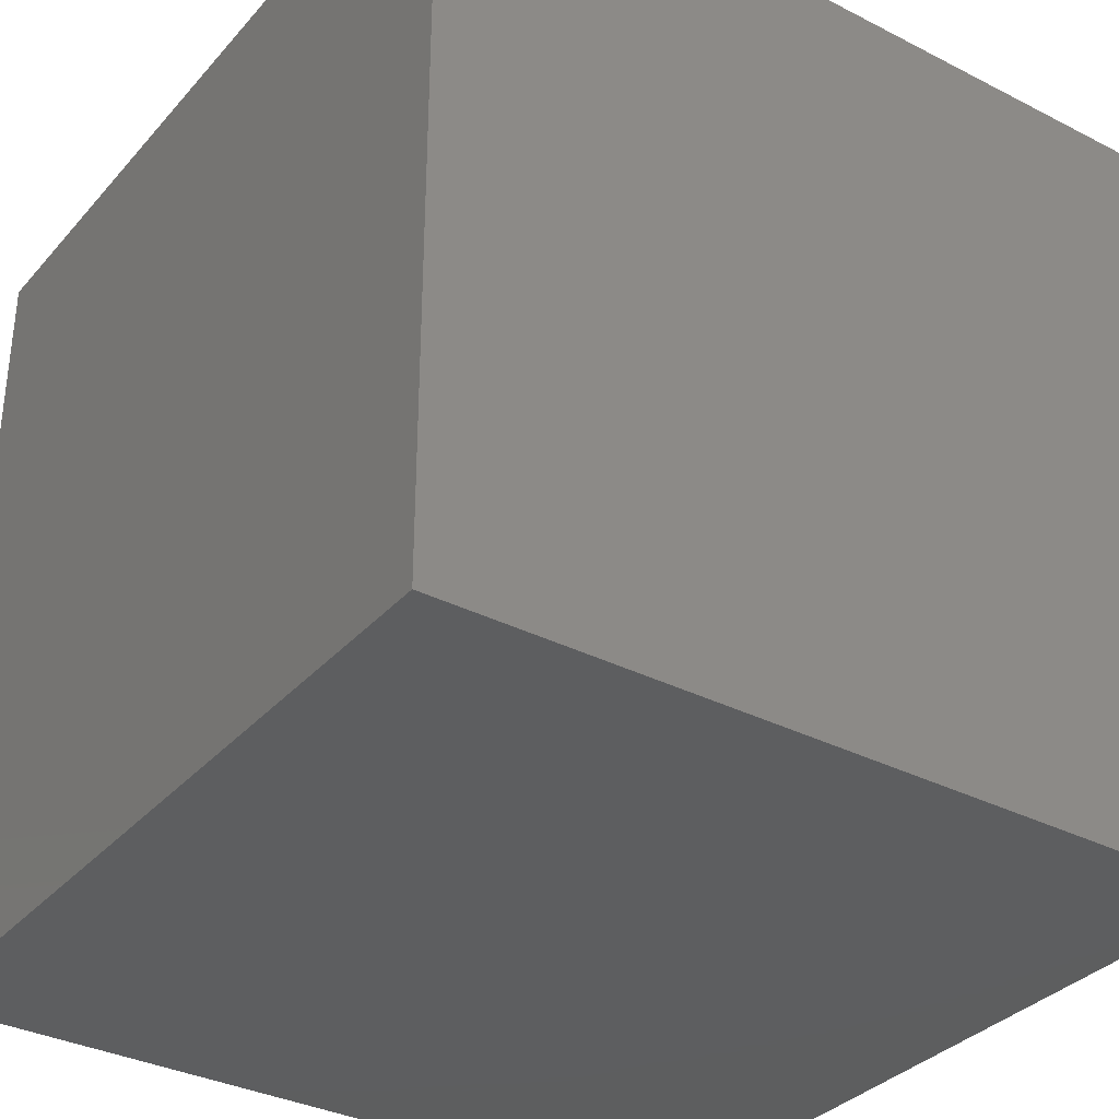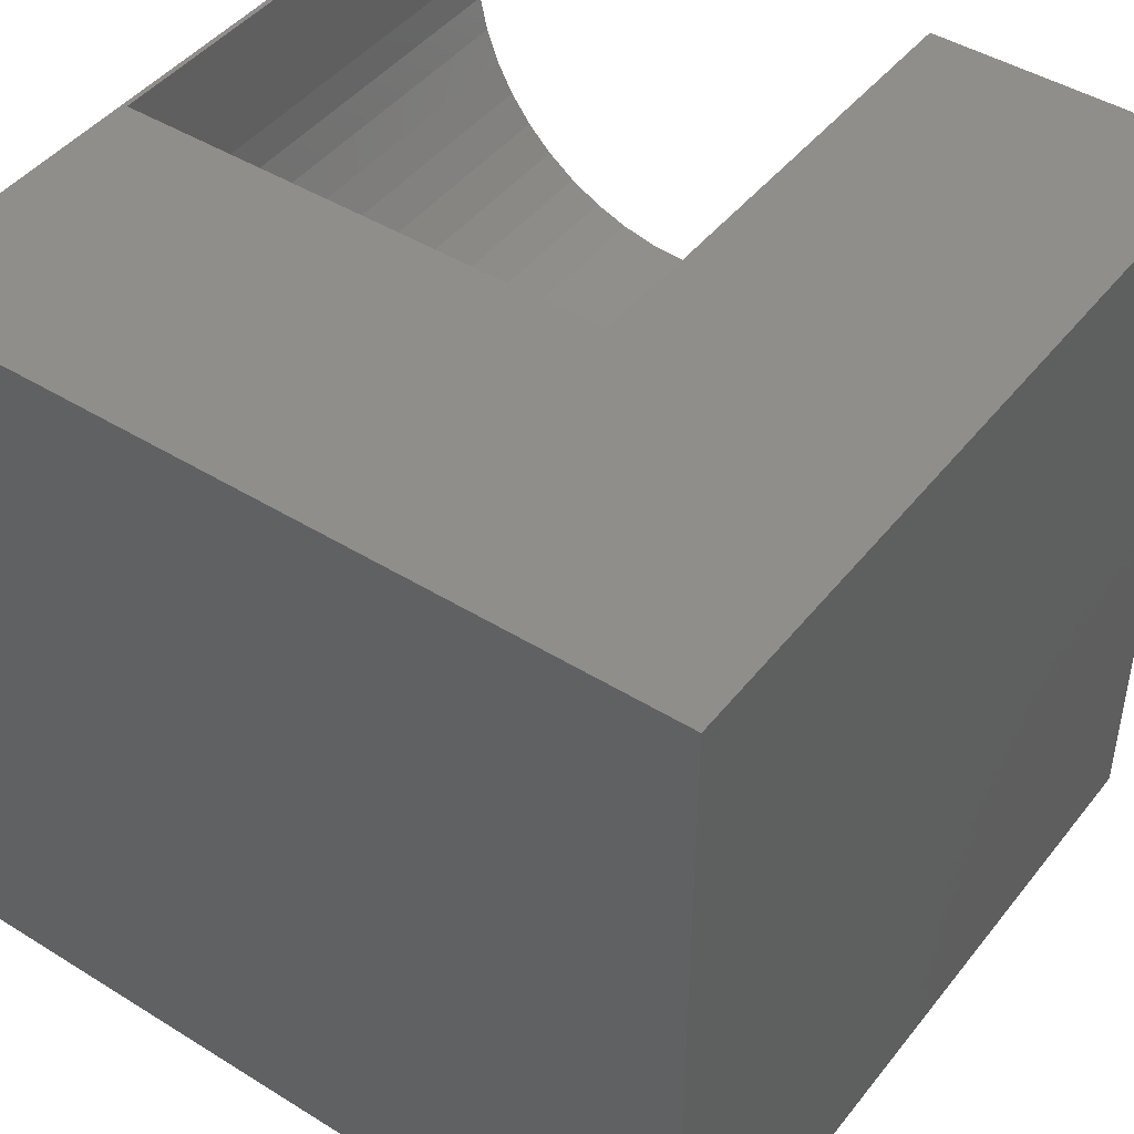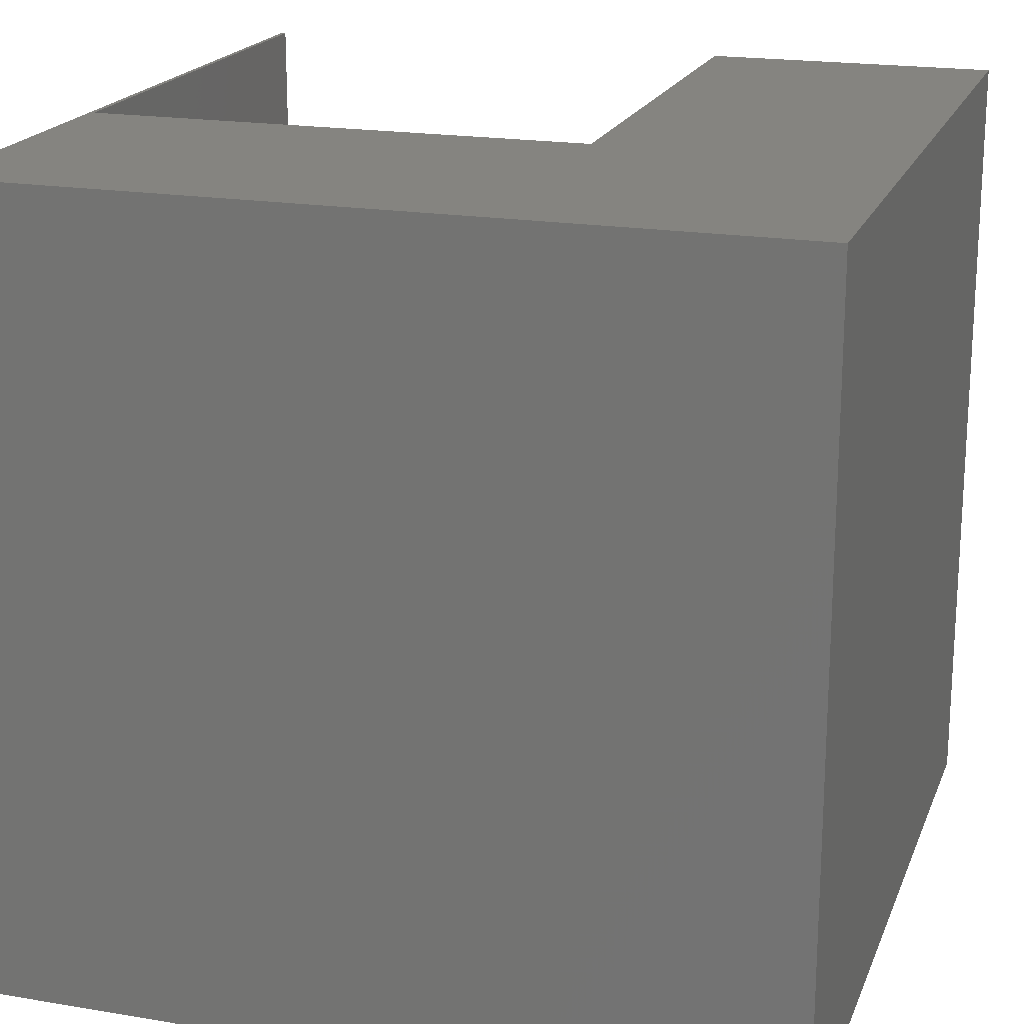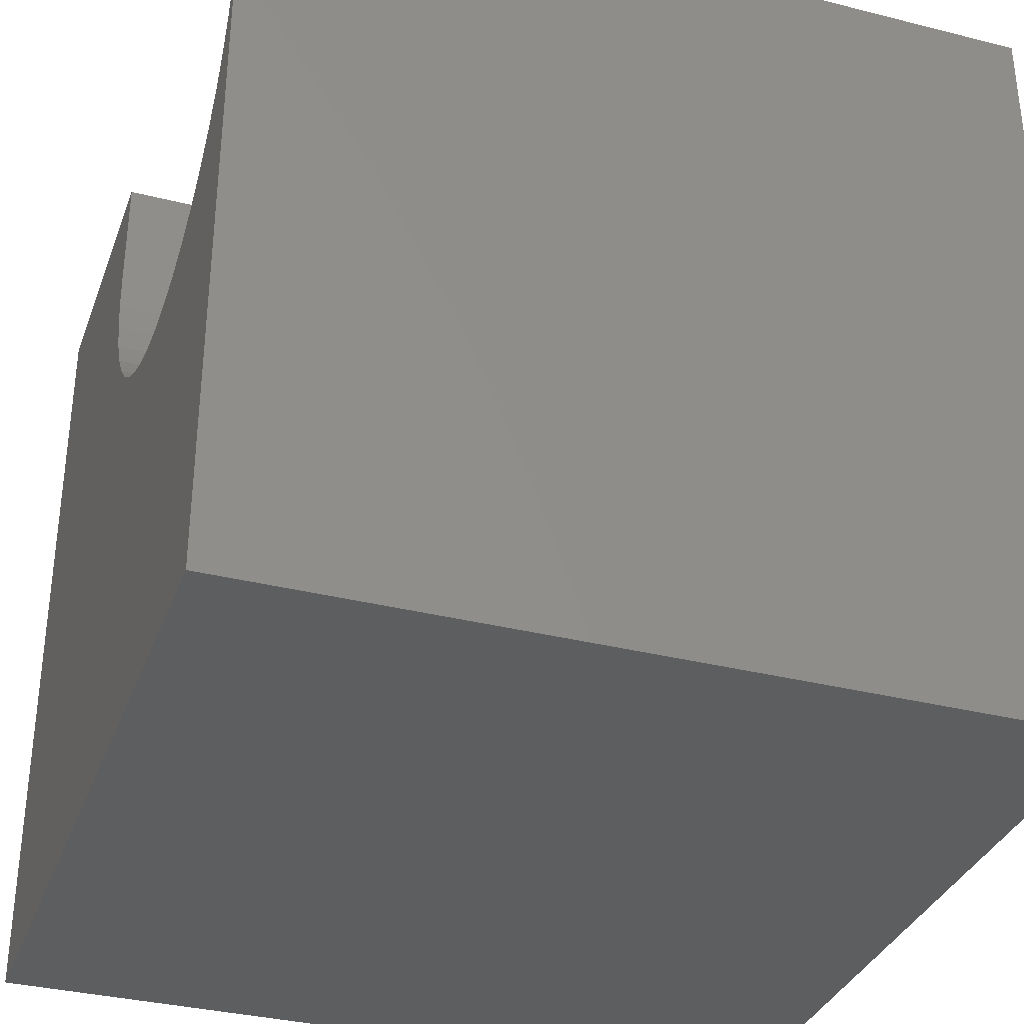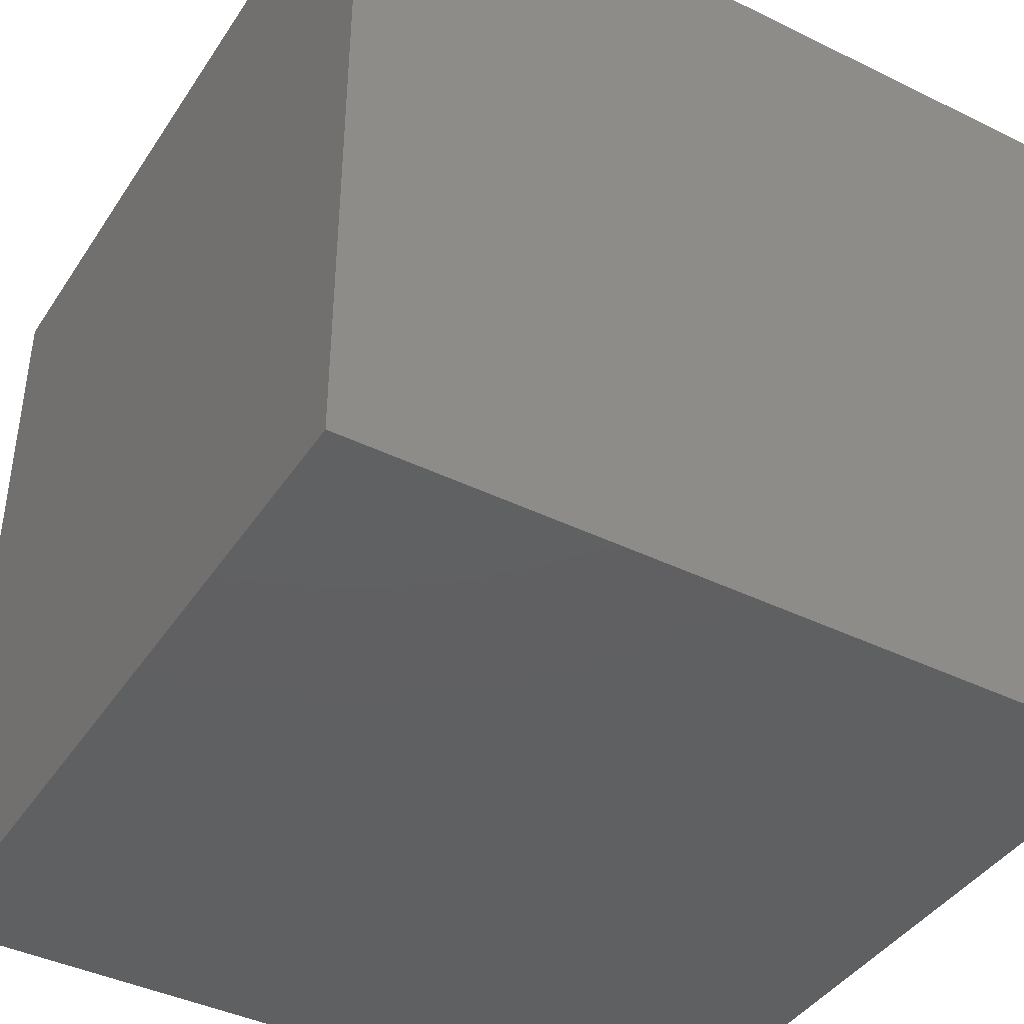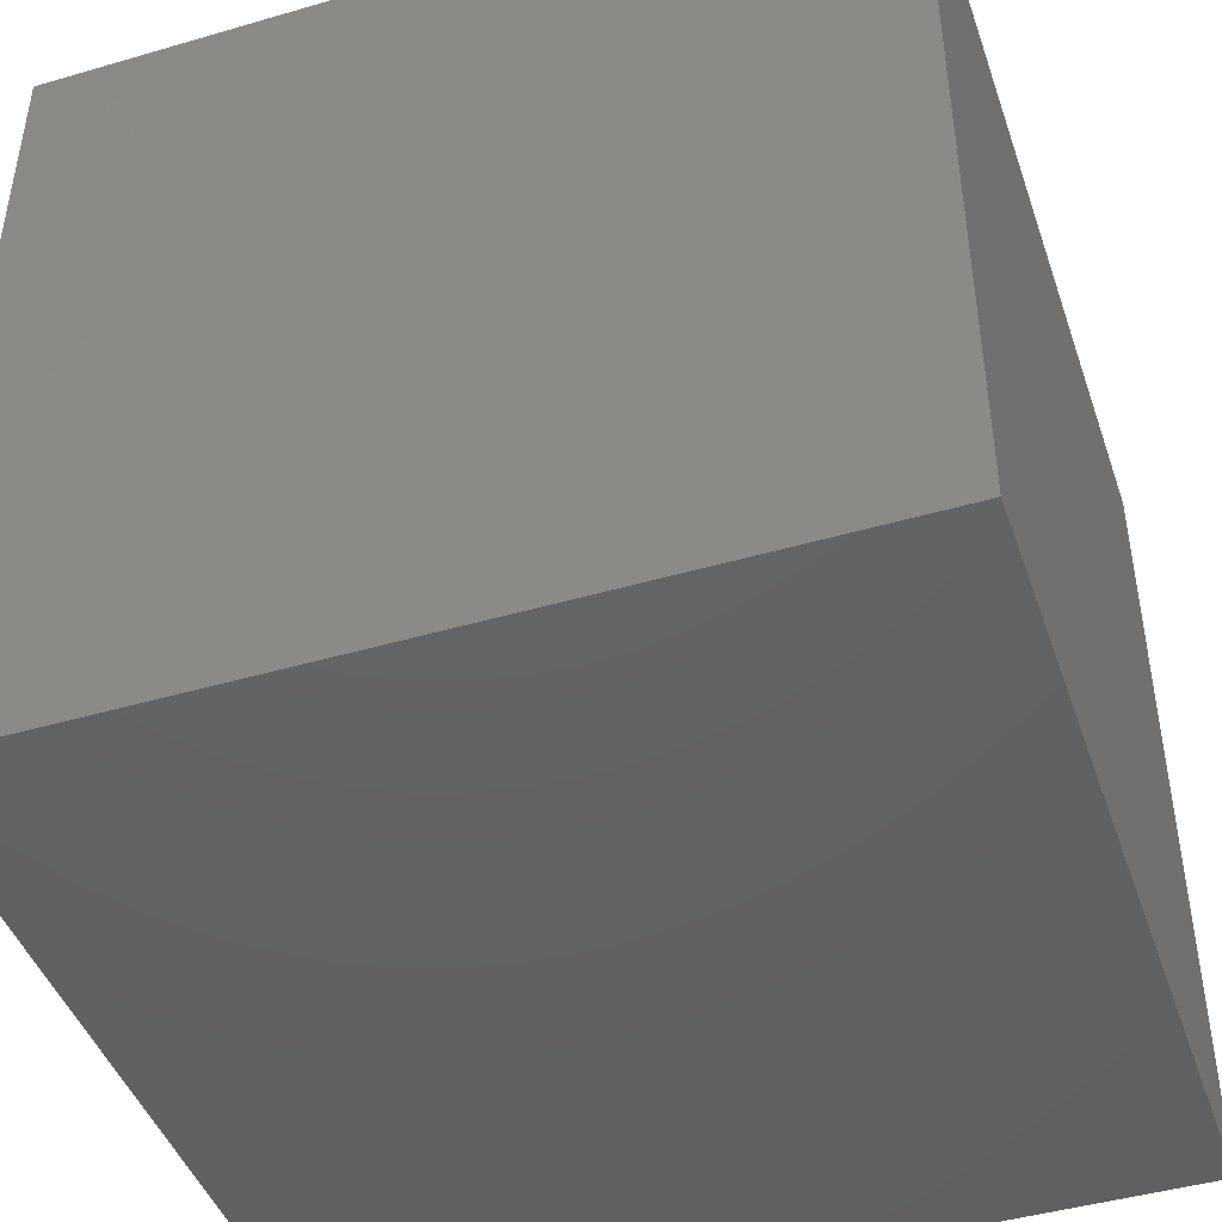
<metadata>
{"format":"stl","ext":"stl","renderer":"f3d","projection":"perspective","resolution":1024,"background":"white","views":[{"elev":-34.0,"azim":145.3,"up":"+Y"},{"elev":45.1,"azim":-144.3,"up":"+Y"},{"elev":19.5,"azim":-162.6,"up":"+Y"},{"elev":-34.3,"azim":71.2,"up":"+Y"},{"elev":-41.4,"azim":149.4,"up":"+Y"},{"elev":-44.8,"azim":-71.3,"up":"+Z"}]}
</metadata>
<code>
# stl→obj: 58 verts, 112 faces
v 0 10 10
v 0 10 0
v 0 0 10
v 0 0 0
v 3.689 8.444 10
v 3.689 10 10
v 9.176 6.398 10
v 8.861 6.082 10
v 10 0 10
v 9.908 8 10
v 9.813 7.564 10
v 5.934 5.446 10
v 5.516 5.602 10
v 9.939 8.444 10
v 10 10 10
v 9.939 10 10
v 9.657 7.146 10
v 9.443 6.755 10
v 8.504 5.815 10
v 8.112 5.602 10
v 7.695 5.446 10
v 7.259 5.351 10
v 6.814 5.319 10
v 6.369 5.351 10
v 4.452 6.398 10
v 4.185 6.755 10
v 3.971 7.146 10
v 3.815 7.564 10
v 3.721 8 10
v 5.124 5.815 10
v 4.767 6.082 10
v 10 10 0
v 10 0 0
v 9.939 10 3.844
v 3.689 10 3.844
v 9.176 6.398 3.844
v 3.689 8.444 3.844
v 3.721 8 3.844
v 9.443 6.755 3.844
v 9.657 7.146 3.844
v 9.813 7.564 3.844
v 9.939 8.444 3.844
v 9.908 8 3.844
v 3.815 7.564 3.844
v 3.971 7.146 3.844
v 4.185 6.755 3.844
v 5.124 5.815 3.844
v 5.516 5.602 3.844
v 5.934 5.446 3.844
v 6.369 5.351 3.844
v 6.814 5.319 3.844
v 7.259 5.351 3.844
v 7.695 5.446 3.844
v 4.452 6.398 3.844
v 4.767 6.082 3.844
v 8.112 5.602 3.844
v 8.504 5.815 3.844
v 8.861 6.082 3.844
f 1 2 3
f 3 2 4
f 5 6 1
f 7 8 9
f 9 10 11
f 12 13 3
f 10 9 14
f 14 9 15
f 14 15 16
f 11 17 9
f 9 17 18
f 9 18 7
f 8 19 9
f 9 19 20
f 9 20 21
f 21 22 9
f 9 22 23
f 9 23 3
f 3 23 24
f 3 24 12
f 3 25 26
f 26 27 3
f 3 27 28
f 3 28 1
f 1 28 29
f 1 29 5
f 13 30 3
f 3 30 31
f 3 31 25
f 32 15 33
f 33 15 9
f 2 32 4
f 4 32 33
f 16 15 34
f 34 15 32
f 34 32 35
f 35 32 2
f 35 2 6
f 6 2 1
f 33 9 4
f 4 9 3
f 36 37 38
f 36 39 37
f 37 39 40
f 37 40 41
f 34 35 42
f 42 35 37
f 42 37 43
f 43 37 41
f 38 44 36
f 36 44 45
f 36 45 46
f 47 48 36
f 36 48 49
f 36 49 50
f 50 51 36
f 36 51 52
f 36 52 53
f 46 54 36
f 36 54 55
f 36 55 47
f 53 56 36
f 36 56 57
f 36 57 58
f 34 42 16
f 16 42 14
f 37 5 29
f 37 29 38
f 38 29 28
f 38 28 44
f 44 28 27
f 44 27 45
f 45 27 26
f 45 26 46
f 46 26 25
f 46 25 54
f 54 25 31
f 54 31 55
f 55 31 30
f 55 30 47
f 47 30 13
f 47 13 48
f 48 13 12
f 48 12 49
f 49 12 24
f 49 24 50
f 50 24 23
f 50 23 51
f 51 23 22
f 51 22 52
f 52 22 21
f 52 21 53
f 53 21 20
f 53 20 56
f 56 20 19
f 56 19 57
f 57 19 8
f 57 8 58
f 58 8 7
f 58 7 36
f 36 7 18
f 36 18 39
f 39 18 17
f 39 17 40
f 40 17 11
f 40 11 41
f 41 11 10
f 41 10 43
f 43 10 14
f 43 14 42
f 37 35 5
f 5 35 6

</code>
